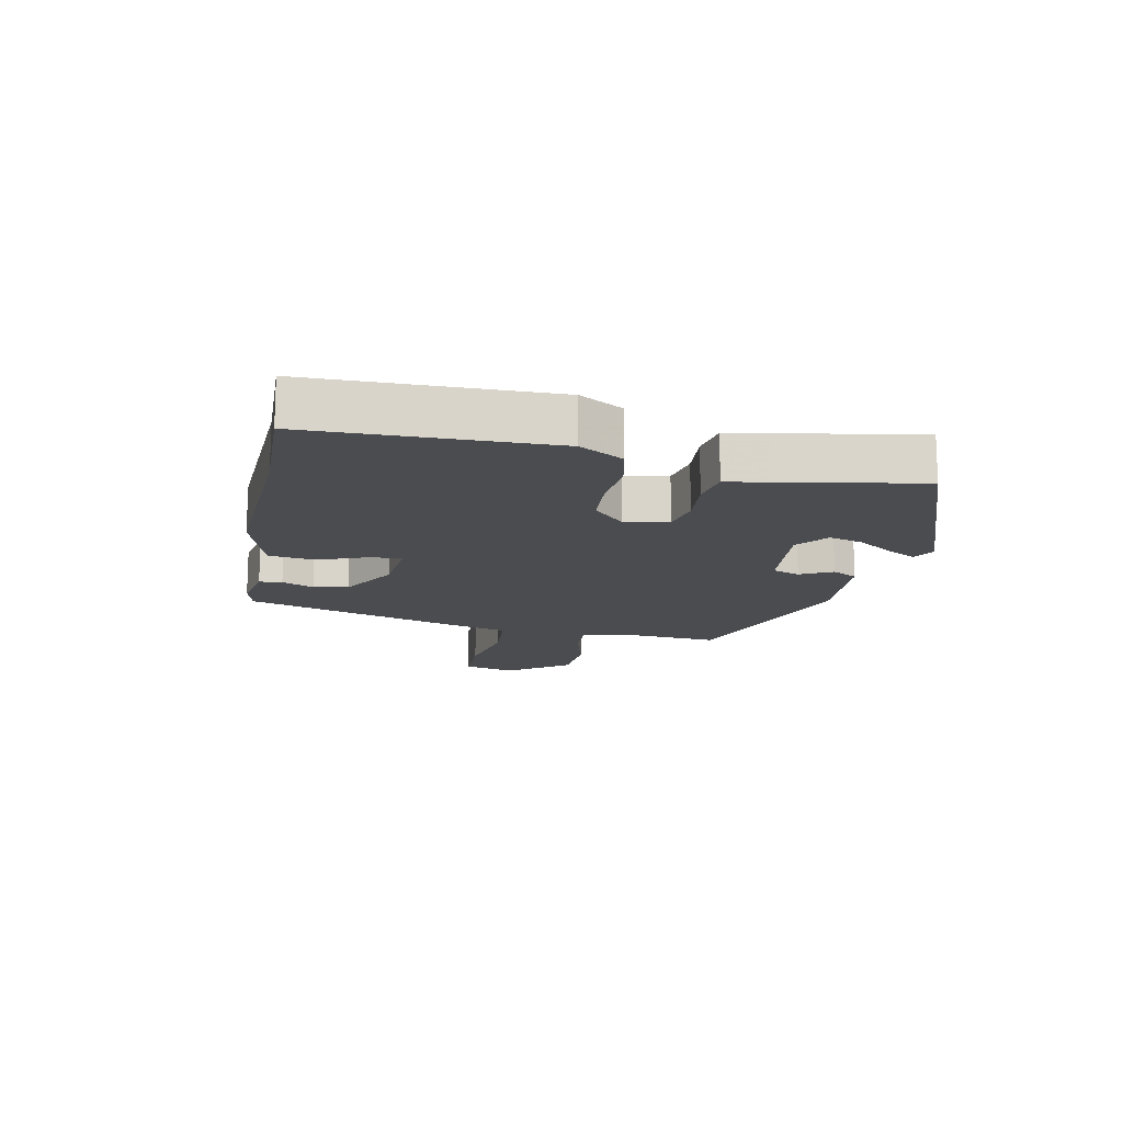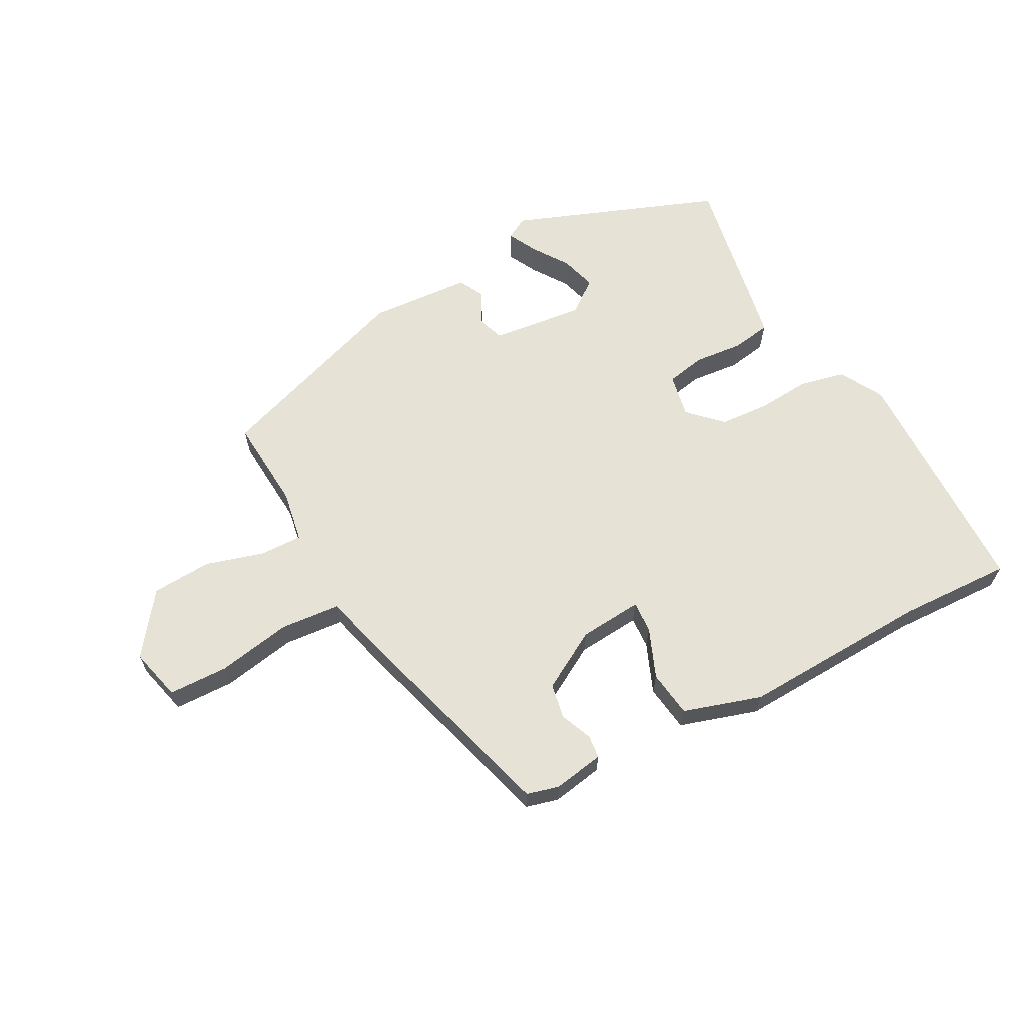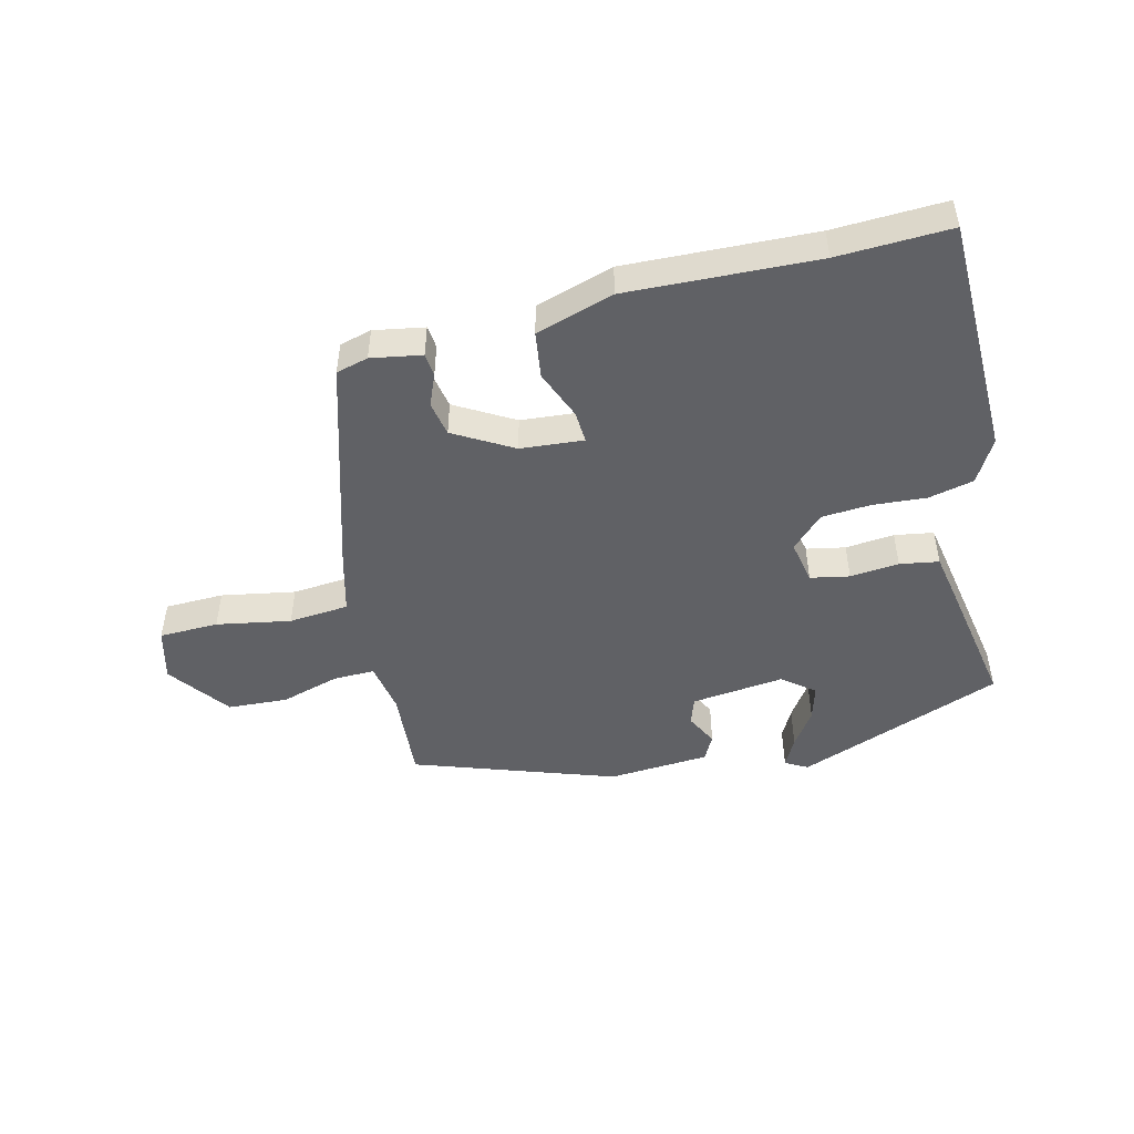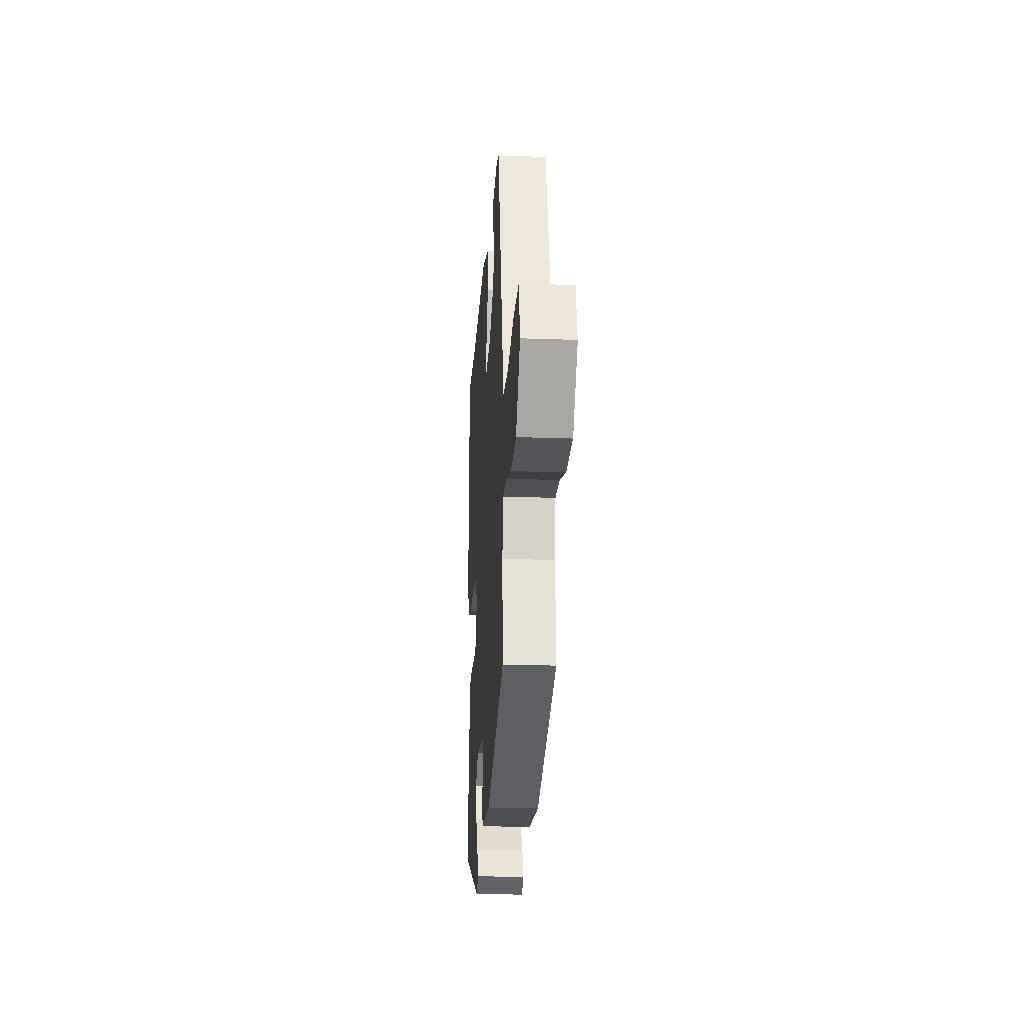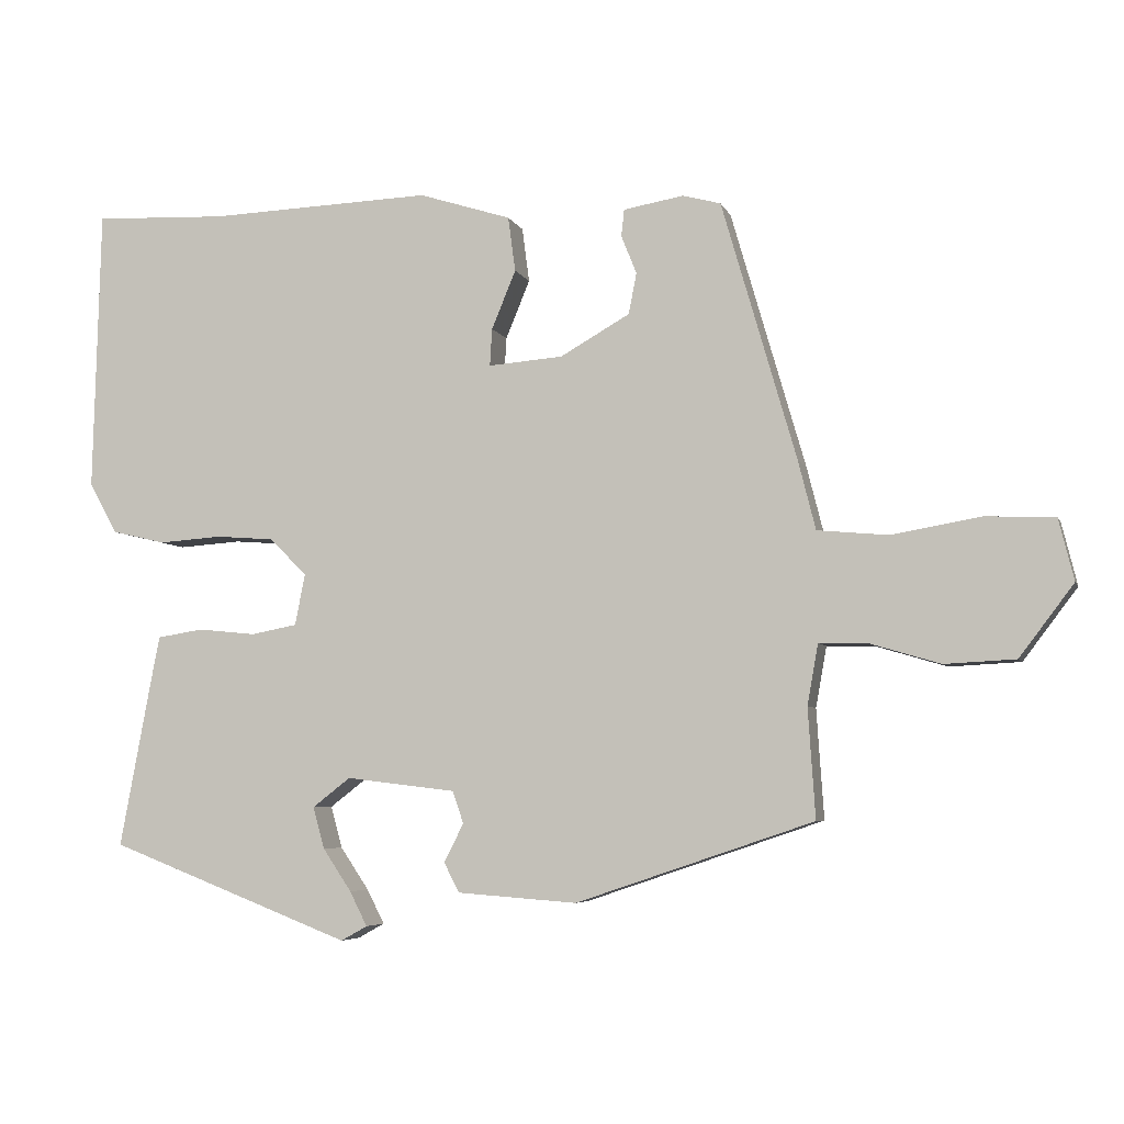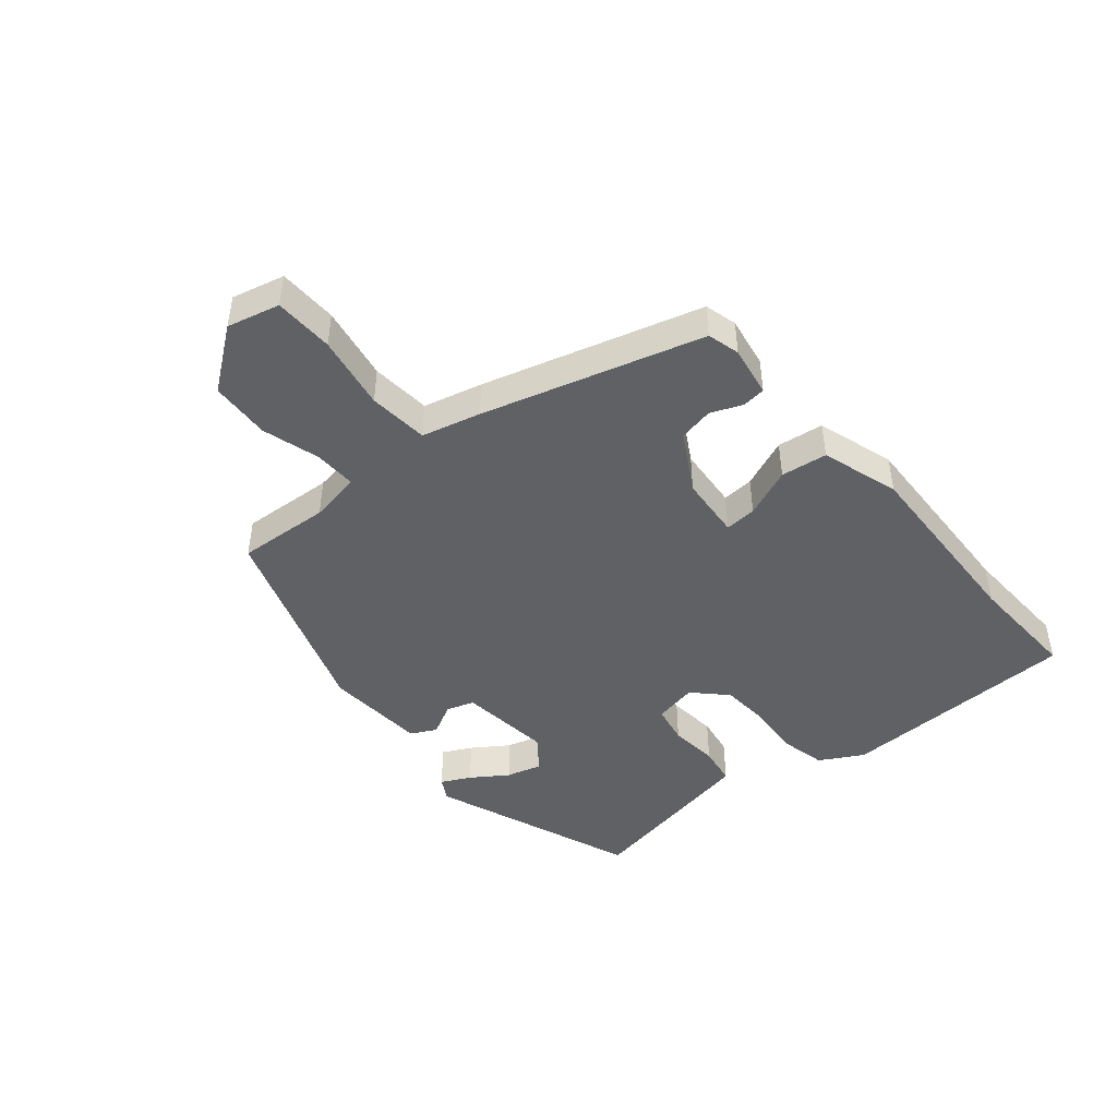
<metadata>
{"format":"obj","ext":"obj","renderer":"f3d","projection":"perspective","resolution":1024,"background":"white","views":[{"elev":-15.0,"azim":77.9,"up":"+Y"},{"elev":63.9,"azim":-28.5,"up":"+Y"},{"elev":-48.4,"azim":13.5,"up":"+Y"},{"elev":-21.4,"azim":-93.7,"up":"+Z"},{"elev":-5.4,"azim":-164.8,"up":"+Z"},{"elev":-45.9,"azim":-50.1,"up":"+Y"}]}
</metadata>
<code>
v 0.494 0.07 -0.4
v 0.161 0.07 -0.529
v 0.125 0.07 -0.509
v 0.149 0.07 -0.462
v 0.188 0.07 -0.404
v 0.204 0.07 -0.347
v 0.152 0.07 -0.307
v 0.002 0.07 -0.325
v -0.013 0.07 -0.369
v 0.014 0.07 -0.421
v -0.007 0.07 -0.462
v -0.171 0.07 -0.474
v -0.496 0.07 -0.364
v -0.486 0.07 -0.214
v -0.501 0.07 -0.131
v -0.569 0.07 -0.133
v -0.663 0.07 -0.161
v -0.76 0.07 -0.156
v -0.834 0.07 -0.058
v -0.813 0.07 0.027
v -0.717 0.07 0.03
v -0.597 0.07 0.009
v -0.5 0.07 0.018
v -0.476 0.07 0.113
v -0.374 0.07 0.466
v -0.322 0.07 0.48
v -0.24 0.07 0.466
v -0.236 0.07 0.429
v -0.257 0.07 0.377
v -0.246 0.07 0.321
v -0.151 0.07 0.267
v -0.049 0.07 0.259
v -0.052 0.07 0.31
v -0.085 0.07 0.39
v -0.075 0.07 0.465
v 0.051 0.07 0.505
v 0.357 0.07 0.494
v 0.539 0.07 0.502
v 0.549 0.07 0.114
v 0.51 0.07 0.044
v 0.437 0.07 0.027
v 0.351 0.07 0.033
v 0.271 0.07 0.027
v 0.22 0.07 -0.024
v 0.234 0.07 -0.094
v 0.297 0.07 -0.106
v 0.376 0.07 -0.098
v 0.439 0.07 -0.108
v 0.452 0.07 -0.175
v 0.494 0 -0.4
v 0.161 0 -0.529
v 0.125 0 -0.509
v 0.149 0 -0.462
v 0.188 0 -0.404
v 0.204 0 -0.347
v 0.152 0 -0.307
v 0.002 0 -0.325
v -0.013 0 -0.369
v 0.014 0 -0.421
v -0.007 0 -0.462
v -0.171 0 -0.474
v -0.496 0 -0.364
v -0.486 0 -0.214
v -0.501 0 -0.131
v -0.569 0 -0.133
v -0.663 0 -0.161
v -0.76 0 -0.156
v -0.834 0 -0.058
v -0.813 0 0.027
v -0.717 0 0.03
v -0.597 0 0.009
v -0.5 0 0.018
v -0.476 0 0.113
v -0.374 0 0.466
v -0.322 0 0.48
v -0.24 0 0.466
v -0.236 0 0.429
v -0.257 0 0.377
v -0.246 0 0.321
v -0.151 0 0.267
v -0.049 0 0.259
v -0.052 0 0.31
v -0.085 0 0.39
v -0.075 0 0.465
v 0.051 0 0.505
v 0.357 0 0.494
v 0.539 0 0.502
v 0.549 0 0.114
v 0.51 0 0.044
v 0.437 0 0.027
v 0.351 0 0.033
v 0.271 0 0.027
v 0.22 0 -0.024
v 0.234 0 -0.094
v 0.297 0 -0.106
v 0.376 0 -0.098
v 0.439 0 -0.108
v 0.452 0 -0.175
f 49 1 2
f 48 49 2
f 47 48 2
f 46 47 2
f 40 41 42
f 39 40 42
f 38 39 42
f 37 38 42
f 37 42 43
f 36 37 43
f 35 36 43
f 34 35 43
f 33 34 43
f 32 33 43 44
f 27 28 29
f 26 27 29
f 25 26 29
f 24 25 29
f 23 24 29
f 23 29 30
f 20 21 22
f 19 20 22
f 18 19 22
f 17 18 22
f 16 17 22
f 15 16 22 23
f 23 30 31
f 15 23 31
f 14 15 31
f 12 13 14
f 11 12 14
f 10 11 14
f 9 10 14
f 2 3 4 5
f 2 5 6
f 46 2 6
f 45 46 6 7
f 44 45 7 8
f 32 44 8
f 14 31 32
f 9 14 32
f 8 9 32
f 51 50 98
f 51 98 97
f 51 97 96
f 51 96 95
f 91 90 89
f 91 89 88
f 91 88 87
f 91 87 86
f 92 91 86
f 92 86 85
f 92 85 84
f 92 84 83
f 92 83 82
f 93 92 82 81
f 78 77 76
f 78 76 75
f 78 75 74
f 78 74 73
f 78 73 72
f 79 78 72
f 71 70 69
f 71 69 68
f 71 68 67
f 71 67 66
f 71 66 65
f 72 71 65 64
f 80 79 72
f 80 72 64
f 80 64 63
f 63 62 61
f 63 61 60
f 63 60 59
f 63 59 58
f 54 53 52 51
f 55 54 51
f 55 51 95
f 56 55 95 94
f 57 56 94 93
f 57 93 81
f 81 80 63
f 81 63 58
f 81 58 57
f 1 50 51 2
f 2 51 52 3
f 3 52 53 4
f 4 53 54 5
f 5 54 55 6
f 6 55 56 7
f 7 56 57 8
f 8 57 58 9
f 9 58 59 10
f 10 59 60 11
f 11 60 61 12
f 12 61 62 13
f 13 62 63 14
f 14 63 64 15
f 15 64 65 16
f 16 65 66 17
f 17 66 67 18
f 18 67 68 19
f 19 68 69 20
f 20 69 70 21
f 21 70 71 22
f 22 71 72 23
f 23 72 73 24
f 24 73 74 25
f 25 74 75 26
f 26 75 76 27
f 27 76 77 28
f 28 77 78 29
f 29 78 79 30
f 30 79 80 31
f 31 80 81 32
f 32 81 82 33
f 33 82 83 34
f 34 83 84 35
f 35 84 85 36
f 36 85 86 37
f 37 86 87 38
f 38 87 88 39
f 39 88 89 40
f 40 89 90 41
f 41 90 91 42
f 42 91 92 43
f 43 92 93 44
f 44 93 94 45
f 45 94 95 46
f 46 95 96 47
f 47 96 97 48
f 48 97 98 49
f 49 98 50 1

</code>
